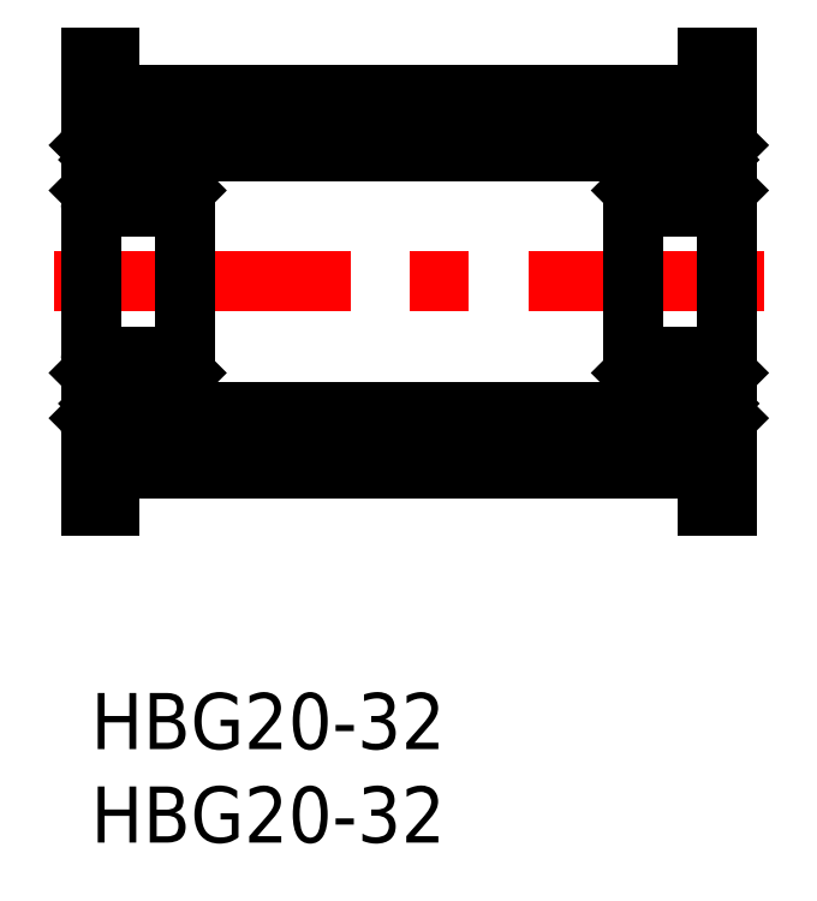
<metadata>
{"format":"dxf","ext":"dxf","renderer":"ezdxf+matplotlib","layout":"modelspace","background":"white","min_lineweight":24,"dpi":150}
</metadata>
<code>
0
SECTION
2
ENTITIES
0
INSERT
8
MSM_CONTINUOUS
2
*U2
10
0
20
0
30
0
0
INSERT
8
MSM_CONTINUOUS
2
*U3
10
0
20
0
30
0
0
LINE
8
MSM_CONTINUOUS
10
1
20
12
30
0
11
33
21
12
31
0
0
LINE
8
MSM_CONTINUOUS
10
0
20
10
30
0
11
1
21
10
31
0
0
LINE
8
MSM_CONTINUOUS
10
1
20
10
30
0
11
1
21
12
31
0
0
LINE
8
MSM_CONTINUOUS
10
33
20
10
30
0
11
34
21
10
31
0
0
LINE
8
MSM_CONTINUOUS
10
33
20
12
30
0
11
33
21
10
31
0
0
LINE
8
MSM_CENTER
10
-2
20
22
30
0
11
36
21
22
31
0
0
LINE
8
MSM_CONTINUOUS
10
1
20
32
30
0
11
33
21
32
31
0
0
LINE
8
MSM_CONTINUOUS
10
1
20
34
30
0
11
1
21
32
31
0
0
LINE
8
MSM_CONTINUOUS
10
0
20
34
30
0
11
1
21
34
31
0
0
LINE
8
MSM_CONTINUOUS
10
33
20
32
30
0
11
33
21
34
31
0
0
LINE
8
MSM_CONTINUOUS
10
33
20
34
30
0
11
34
21
34
31
0
0
LINE
8
MSM_CONTINUOUS
10
29
20
15
30
0
11
5
21
15
31
0
0
LINE
8
MSM_CONTINUOUS
10
29
20
29
30
0
11
5
21
29
31
0
0
ARC
8
MSM_CONTINUOUS
10
4.8
20
29.8
30
0
40
0.2
50
0
51
90
0
ARC
8
MSM_CONTINUOUS
10
0.2
20
29.8
30
0
40
0.2
50
90
51
180
0
LINE
8
MSM_CONTINUOUS
10
0
20
30
30
0
11
5
21
30
31
0
0
ARC
8
MSM_CONTINUOUS
10
4.8
20
26.2
30
0
40
0.2
50
270
51
0
0
ARC
8
MSM_CONTINUOUS
10
4.8
20
17.8
30
0
40
0.2
50
0
51
90
0
ARC
8
MSM_CONTINUOUS
10
0.2
20
26.2
30
0
40
0.2
50
180
51
270
0
ARC
8
MSM_CONTINUOUS
10
0.2
20
17.8
30
0
40
0.2
50
90
51
180
0
LINE
8
MSM_CONTINUOUS
10
0.2
20
18
30
0
11
4.8
21
18
31
0
0
LINE
8
MSM_CONTINUOUS
10
0.2
20
26
30
0
11
4.8
21
26
31
0
0
ARC
8
MSM_CONTINUOUS
10
4.8
20
14.2
30
0
40
0.2
50
270
51
0
0
ARC
8
MSM_CONTINUOUS
10
0.2
20
14.2
30
0
40
0.2
50
180
51
270
0
LINE
8
MSM_CONTINUOUS
10
5
20
14
30
0
11
0
21
14
31
0
0
LINE
8
MSM_CONTINUOUS
10
5
20
30
30
0
11
5
21
14
31
0
0
ARC
8
MSM_CONTINUOUS
10
33.8
20
26.2
30
0
40
0.2
50
270
51
0
0
ARC
8
MSM_CONTINUOUS
10
33.8
20
17.8
30
0
40
0.2
50
0
51
90
0
ARC
8
MSM_CONTINUOUS
10
29.2
20
26.2
30
0
40
0.2
50
180
51
270
0
ARC
8
MSM_CONTINUOUS
10
29.2
20
17.8
30
0
40
0.2
50
90
51
180
0
LINE
8
MSM_CONTINUOUS
10
29.2
20
18
30
0
11
33.8
21
18
31
0
0
LINE
8
MSM_CONTINUOUS
10
29.2
20
26
30
0
11
33.8
21
26
31
0
0
ARC
8
MSM_CONTINUOUS
10
33.8
20
14.2
30
0
40
0.2
50
270
51
0
0
ARC
8
MSM_CONTINUOUS
10
29.2
20
14.2
30
0
40
0.2
50
180
51
270
0
LINE
8
MSM_CONTINUOUS
10
34
20
14
30
0
11
29
21
14
31
0
0
ARC
8
MSM_CONTINUOUS
10
33.8
20
29.8
30
0
40
0.2
50
0
51
90
0
ARC
8
MSM_CONTINUOUS
10
29.2
20
29.8
30
0
40
0.2
50
90
51
180
0
LINE
8
MSM_CONTINUOUS
10
29
20
30
30
0
11
34
21
30
31
0
0
LINE
8
MSM_CONTINUOUS
10
0
20
10
30
0
11
0
21
34
31
0
0
LINE
8
MSM_CONTINUOUS
10
29
20
30
30
0
11
29
21
14
31
0
0
LINE
8
MSM_CONTINUOUS
10
34
20
34
30
0
11
34
21
10
31
0
0
LINE
8
MSM_CONTINUOUS
10
32.46
20
28.72
30
0
11
33.2
21
28.72
31
0
0
LINE
8
MSM_CONTINUOUS
10
32.46
20
27.28
30
0
11
33.2
21
27.28
31
0
0
CIRCLE
8
MSM_CONTINUOUS
10
31.5
20
28
30
0
40
1.2
0
LINE
8
MSM_CONTINUOUS
10
33.9
20
26.98
30
0
11
34
21
26.88
31
0
0
LINE
8
MSM_CONTINUOUS
10
33.9
20
29.2
30
0
11
34
21
29.3
31
0
0
LINE
8
MSM_CONTINUOUS
10
33.2
20
28.68
30
0
11
33.2
21
29.2
31
0
0
LINE
8
MSM_CONTINUOUS
10
33.3
20
29.2
30
0
11
33.3
21
28.72
31
0
0
LINE
8
MSM_CONTINUOUS
10
33.4
20
28.48
30
0
11
33.4
21
27.18
31
0
0
ARC
8
MSM_CONTINUOUS
10
33.4
20
29.2
30
0
40
0.1
50
0
51
180
0
ARC
8
MSM_CONTINUOUS
10
33.4
20
29.2
30
0
40
0.2
50
0
51
180
0
LINE
8
MSM_CONTINUOUS
10
33.5
20
29.2
30
0
11
33.5
21
29
31
0
0
LINE
8
MSM_CONTINUOUS
10
33.6
20
29.2
30
0
11
33.6
21
29
31
0
0
LINE
8
MSM_CONTINUOUS
10
33.3
20
28.72
30
0
11
33.5
21
28.52
31
0
0
LINE
8
MSM_CONTINUOUS
10
33.2
20
28.68
30
0
11
33.4
21
28.48
31
0
0
LINE
8
MSM_CONTINUOUS
10
33.5
20
28.52
30
0
11
33.5
21
27.18
31
0
0
LINE
8
MSM_CONTINUOUS
10
33.4
20
27.08
30
0
11
33.2
21
27.08
31
0
0
ARC
8
MSM_CONTINUOUS
10
33.4
20
27.18
30
0
40
0.1
50
270
51
4.071e-12
0
LINE
8
MSM_CONTINUOUS
10
33.2
20
27.18
30
0
11
33.4
21
27.18
31
0
0
LINE
8
MSM_CONTINUOUS
10
33.5
20
29
30
0
11
33.6
21
29
31
0
0
LINE
8
MSM_CONTINUOUS
10
33.2
20
26.98
30
0
11
33.9
21
26.98
31
0
0
LINE
8
MSM_CONTINUOUS
10
33.6
20
29.2
30
0
11
33.9
21
29.2
31
0
0
LINE
8
MSM_CONTINUOUS
10
33.2
20
26.98
30
0
11
33.2
21
27.28
31
0
0
LINE
8
MSM_CONTINUOUS
10
30.54
20
28.72
30
0
11
29.8
21
28.72
31
0
0
LINE
8
MSM_CONTINUOUS
10
30.54
20
27.28
30
0
11
29.8
21
27.28
31
0
0
LINE
8
MSM_CONTINUOUS
10
29.1
20
26.98
30
0
11
29
21
26.88
31
0
0
LINE
8
MSM_CONTINUOUS
10
29.1
20
29.2
30
0
11
29
21
29.3
31
0
0
LINE
8
MSM_CONTINUOUS
10
29.8
20
28.68
30
0
11
29.8
21
29.2
31
0
0
LINE
8
MSM_CONTINUOUS
10
29.7
20
29.2
30
0
11
29.7
21
28.72
31
0
0
LINE
8
MSM_CONTINUOUS
10
29.6
20
28.48
30
0
11
29.6
21
27.18
31
0
0
ARC
8
MSM_CONTINUOUS
10
29.6
20
29.2
30
0
40
0.1
50
0
51
180
0
ARC
8
MSM_CONTINUOUS
10
29.6
20
29.2
30
0
40
0.2
50
0
51
180
0
LINE
8
MSM_CONTINUOUS
10
29.5
20
29.2
30
0
11
29.5
21
29
31
0
0
LINE
8
MSM_CONTINUOUS
10
29.4
20
29.2
30
0
11
29.4
21
29
31
0
0
LINE
8
MSM_CONTINUOUS
10
29.7
20
28.72
30
0
11
29.5
21
28.52
31
0
0
LINE
8
MSM_CONTINUOUS
10
29.8
20
28.68
30
0
11
29.6
21
28.48
31
0
0
LINE
8
MSM_CONTINUOUS
10
29.5
20
28.52
30
0
11
29.5
21
27.18
31
0
0
LINE
8
MSM_CONTINUOUS
10
29.6
20
27.08
30
0
11
29.8
21
27.08
31
0
0
ARC
8
MSM_CONTINUOUS
10
29.6
20
27.18
30
0
40
0.1
50
180
51
270
0
LINE
8
MSM_CONTINUOUS
10
29.8
20
27.18
30
0
11
29.6
21
27.18
31
0
0
LINE
8
MSM_CONTINUOUS
10
29.5
20
29
30
0
11
29.4
21
29
31
0
0
LINE
8
MSM_CONTINUOUS
10
29.8
20
26.98
30
0
11
29.1
21
26.98
31
0
0
LINE
8
MSM_CONTINUOUS
10
29.4
20
29.2
30
0
11
29.1
21
29.2
31
0
0
LINE
8
MSM_CONTINUOUS
10
29.8
20
26.98
30
0
11
29.8
21
27.28
31
0
0
LINE
8
MSM_CONTINUOUS
10
32.46
20
15.28
30
0
11
33.2
21
15.28
31
0
0
LINE
8
MSM_CONTINUOUS
10
32.46
20
16.72
30
0
11
33.2
21
16.72
31
0
0
CIRCLE
8
MSM_CONTINUOUS
10
31.5
20
16
30
0
40
1.2
0
LINE
8
MSM_CONTINUOUS
10
33.9
20
17.02
30
0
11
34
21
17.12
31
0
0
LINE
8
MSM_CONTINUOUS
10
33.9
20
14.8
30
0
11
34
21
14.7
31
0
0
LINE
8
MSM_CONTINUOUS
10
33.2
20
15.32
30
0
11
33.2
21
14.8
31
0
0
LINE
8
MSM_CONTINUOUS
10
33.3
20
14.8
30
0
11
33.3
21
15.28
31
0
0
LINE
8
MSM_CONTINUOUS
10
33.4
20
15.52
30
0
11
33.4
21
16.82
31
0
0
ARC
8
MSM_CONTINUOUS
10
33.4
20
14.8
30
0
40
0.1
50
180
51
0
0
ARC
8
MSM_CONTINUOUS
10
33.4
20
14.8
30
0
40
0.2
50
180
51
0
0
LINE
8
MSM_CONTINUOUS
10
33.5
20
14.8
30
0
11
33.5
21
15
31
0
0
LINE
8
MSM_CONTINUOUS
10
33.6
20
14.8
30
0
11
33.6
21
15
31
0
0
LINE
8
MSM_CONTINUOUS
10
33.3
20
15.28
30
0
11
33.5
21
15.48
31
0
0
LINE
8
MSM_CONTINUOUS
10
33.2
20
15.32
30
0
11
33.4
21
15.52
31
0
0
LINE
8
MSM_CONTINUOUS
10
33.5
20
15.48
30
0
11
33.5
21
16.82
31
0
0
LINE
8
MSM_CONTINUOUS
10
33.4
20
16.92
30
0
11
33.2
21
16.92
31
0
0
ARC
8
MSM_CONTINUOUS
10
33.4
20
16.82
30
0
40
0.1
50
360
51
90
0
LINE
8
MSM_CONTINUOUS
10
33.2
20
16.82
30
0
11
33.4
21
16.82
31
0
0
LINE
8
MSM_CONTINUOUS
10
33.5
20
15
30
0
11
33.6
21
15
31
0
0
LINE
8
MSM_CONTINUOUS
10
33.2
20
17.02
30
0
11
33.9
21
17.02
31
0
0
LINE
8
MSM_CONTINUOUS
10
33.6
20
14.8
30
0
11
33.9
21
14.8
31
0
0
LINE
8
MSM_CONTINUOUS
10
33.2
20
17.02
30
0
11
33.2
21
16.72
31
0
0
LINE
8
MSM_CONTINUOUS
10
30.54
20
15.28
30
0
11
29.8
21
15.28
31
0
0
LINE
8
MSM_CONTINUOUS
10
30.54
20
16.72
30
0
11
29.8
21
16.72
31
0
0
LINE
8
MSM_CONTINUOUS
10
29.1
20
17.02
30
0
11
29
21
17.12
31
0
0
LINE
8
MSM_CONTINUOUS
10
29.1
20
14.8
30
0
11
29
21
14.7
31
0
0
LINE
8
MSM_CONTINUOUS
10
29.8
20
15.32
30
0
11
29.8
21
14.8
31
0
0
LINE
8
MSM_CONTINUOUS
10
29.7
20
14.8
30
0
11
29.7
21
15.28
31
0
0
LINE
8
MSM_CONTINUOUS
10
29.6
20
15.52
30
0
11
29.6
21
16.82
31
0
0
ARC
8
MSM_CONTINUOUS
10
29.6
20
14.8
30
0
40
0.1
50
180
51
0
0
ARC
8
MSM_CONTINUOUS
10
29.6
20
14.8
30
0
40
0.2
50
180
51
0
0
LINE
8
MSM_CONTINUOUS
10
29.5
20
14.8
30
0
11
29.5
21
15
31
0
0
LINE
8
MSM_CONTINUOUS
10
29.4
20
14.8
30
0
11
29.4
21
15
31
0
0
LINE
8
MSM_CONTINUOUS
10
29.7
20
15.28
30
0
11
29.5
21
15.48
31
0
0
LINE
8
MSM_CONTINUOUS
10
29.8
20
15.32
30
0
11
29.6
21
15.52
31
0
0
LINE
8
MSM_CONTINUOUS
10
29.5
20
15.48
30
0
11
29.5
21
16.82
31
0
0
LINE
8
MSM_CONTINUOUS
10
29.6
20
16.92
30
0
11
29.8
21
16.92
31
0
0
ARC
8
MSM_CONTINUOUS
10
29.6
20
16.82
30
0
40
0.1
50
90
51
180
0
LINE
8
MSM_CONTINUOUS
10
29.8
20
16.82
30
0
11
29.6
21
16.82
31
0
0
LINE
8
MSM_CONTINUOUS
10
29.5
20
15
30
0
11
29.4
21
15
31
0
0
LINE
8
MSM_CONTINUOUS
10
29.8
20
17.02
30
0
11
29.1
21
17.02
31
0
0
LINE
8
MSM_CONTINUOUS
10
29.4
20
14.8
30
0
11
29.1
21
14.8
31
0
0
LINE
8
MSM_CONTINUOUS
10
29.8
20
17.02
30
0
11
29.8
21
16.72
31
0
0
LINE
8
MSM_CONTINUOUS
10
3.46
20
28.72
30
0
11
4.2
21
28.72
31
0
0
LINE
8
MSM_CONTINUOUS
10
3.46
20
27.28
30
0
11
4.2
21
27.28
31
0
0
CIRCLE
8
MSM_CONTINUOUS
10
2.5
20
28
30
0
40
1.2
0
LINE
8
MSM_CONTINUOUS
10
4.9
20
26.98
30
0
11
5
21
26.88
31
0
0
LINE
8
MSM_CONTINUOUS
10
4.9
20
29.2
30
0
11
5
21
29.3
31
0
0
LINE
8
MSM_CONTINUOUS
10
4.2
20
28.68
30
0
11
4.2
21
29.2
31
0
0
LINE
8
MSM_CONTINUOUS
10
4.3
20
29.2
30
0
11
4.3
21
28.72
31
0
0
LINE
8
MSM_CONTINUOUS
10
4.4
20
28.48
30
0
11
4.4
21
27.18
31
0
0
ARC
8
MSM_CONTINUOUS
10
4.4
20
29.2
30
0
40
0.1
50
0
51
180
0
ARC
8
MSM_CONTINUOUS
10
4.4
20
29.2
30
0
40
0.2
50
0
51
180
0
LINE
8
MSM_CONTINUOUS
10
4.5
20
29.2
30
0
11
4.5
21
29
31
0
0
LINE
8
MSM_CONTINUOUS
10
4.6
20
29.2
30
0
11
4.6
21
29
31
0
0
LINE
8
MSM_CONTINUOUS
10
4.3
20
28.72
30
0
11
4.5
21
28.52
31
0
0
LINE
8
MSM_CONTINUOUS
10
4.2
20
28.68
30
0
11
4.4
21
28.48
31
0
0
LINE
8
MSM_CONTINUOUS
10
4.5
20
28.52
30
0
11
4.5
21
27.18
31
0
0
LINE
8
MSM_CONTINUOUS
10
4.4
20
27.08
30
0
11
4.2
21
27.08
31
0
0
ARC
8
MSM_CONTINUOUS
10
4.4
20
27.18
30
0
40
0.1
50
270
51
4.071e-12
0
LINE
8
MSM_CONTINUOUS
10
4.2
20
27.18
30
0
11
4.4
21
27.18
31
0
0
LINE
8
MSM_CONTINUOUS
10
4.5
20
29
30
0
11
4.6
21
29
31
0
0
LINE
8
MSM_CONTINUOUS
10
4.2
20
26.98
30
0
11
4.9
21
26.98
31
0
0
LINE
8
MSM_CONTINUOUS
10
4.6
20
29.2
30
0
11
4.9
21
29.2
31
0
0
LINE
8
MSM_CONTINUOUS
10
4.2
20
26.98
30
0
11
4.2
21
27.28
31
0
0
LINE
8
MSM_CONTINUOUS
10
1.54
20
28.72
30
0
11
0.8
21
28.72
31
0
0
LINE
8
MSM_CONTINUOUS
10
1.54
20
27.28
30
0
11
0.8
21
27.28
31
0
0
LINE
8
MSM_CONTINUOUS
10
0.1
20
26.98
30
0
11
-1.42e-14
21
26.88
31
0
0
LINE
8
MSM_CONTINUOUS
10
0.1
20
29.2
30
0
11
-1.42e-14
21
29.3
31
0
0
LINE
8
MSM_CONTINUOUS
10
0.8
20
28.68
30
0
11
0.8
21
29.2
31
0
0
LINE
8
MSM_CONTINUOUS
10
0.7
20
29.2
30
0
11
0.7
21
28.72
31
0
0
LINE
8
MSM_CONTINUOUS
10
0.6
20
28.48
30
0
11
0.6
21
27.18
31
0
0
ARC
8
MSM_CONTINUOUS
10
0.6
20
29.2
30
0
40
0.1
50
0
51
180
0
ARC
8
MSM_CONTINUOUS
10
0.6
20
29.2
30
0
40
0.2
50
0
51
180
0
LINE
8
MSM_CONTINUOUS
10
0.5
20
29.2
30
0
11
0.5
21
29
31
0
0
LINE
8
MSM_CONTINUOUS
10
0.4
20
29.2
30
0
11
0.4
21
29
31
0
0
LINE
8
MSM_CONTINUOUS
10
0.7
20
28.72
30
0
11
0.5
21
28.52
31
0
0
LINE
8
MSM_CONTINUOUS
10
0.8
20
28.68
30
0
11
0.6
21
28.48
31
0
0
LINE
8
MSM_CONTINUOUS
10
0.5
20
28.52
30
0
11
0.5
21
27.18
31
0
0
LINE
8
MSM_CONTINUOUS
10
0.6
20
27.08
30
0
11
0.8
21
27.08
31
0
0
ARC
8
MSM_CONTINUOUS
10
0.6
20
27.18
30
0
40
0.1
50
180
51
270
0
LINE
8
MSM_CONTINUOUS
10
0.8
20
27.18
30
0
11
0.6
21
27.18
31
0
0
LINE
8
MSM_CONTINUOUS
10
0.5
20
29
30
0
11
0.4
21
29
31
0
0
LINE
8
MSM_CONTINUOUS
10
0.8
20
26.98
30
0
11
0.1
21
26.98
31
0
0
LINE
8
MSM_CONTINUOUS
10
0.4
20
29.2
30
0
11
0.1
21
29.2
31
0
0
LINE
8
MSM_CONTINUOUS
10
0.8
20
26.98
30
0
11
0.8
21
27.28
31
0
0
LINE
8
MSM_CONTINUOUS
10
3.46
20
15.28
30
0
11
4.2
21
15.28
31
0
0
LINE
8
MSM_CONTINUOUS
10
3.46
20
16.72
30
0
11
4.2
21
16.72
31
0
0
CIRCLE
8
MSM_CONTINUOUS
10
2.5
20
16
30
0
40
1.2
0
LINE
8
MSM_CONTINUOUS
10
4.9
20
17.02
30
0
11
5
21
17.12
31
0
0
LINE
8
MSM_CONTINUOUS
10
4.9
20
14.8
30
0
11
5
21
14.7
31
0
0
LINE
8
MSM_CONTINUOUS
10
4.2
20
15.32
30
0
11
4.2
21
14.8
31
0
0
LINE
8
MSM_CONTINUOUS
10
4.3
20
14.8
30
0
11
4.3
21
15.28
31
0
0
LINE
8
MSM_CONTINUOUS
10
4.4
20
15.52
30
0
11
4.4
21
16.82
31
0
0
ARC
8
MSM_CONTINUOUS
10
4.4
20
14.8
30
0
40
0.1
50
180
51
0
0
ARC
8
MSM_CONTINUOUS
10
4.4
20
14.8
30
0
40
0.2
50
180
51
0
0
LINE
8
MSM_CONTINUOUS
10
4.5
20
14.8
30
0
11
4.5
21
15
31
0
0
LINE
8
MSM_CONTINUOUS
10
4.6
20
14.8
30
0
11
4.6
21
15
31
0
0
LINE
8
MSM_CONTINUOUS
10
4.3
20
15.28
30
0
11
4.5
21
15.48
31
0
0
LINE
8
MSM_CONTINUOUS
10
4.2
20
15.32
30
0
11
4.4
21
15.52
31
0
0
LINE
8
MSM_CONTINUOUS
10
4.5
20
15.48
30
0
11
4.5
21
16.82
31
0
0
LINE
8
MSM_CONTINUOUS
10
4.4
20
16.92
30
0
11
4.2
21
16.92
31
0
0
ARC
8
MSM_CONTINUOUS
10
4.4
20
16.82
30
0
40
0.1
50
360
51
90
0
LINE
8
MSM_CONTINUOUS
10
4.2
20
16.82
30
0
11
4.4
21
16.82
31
0
0
LINE
8
MSM_CONTINUOUS
10
4.5
20
15
30
0
11
4.6
21
15
31
0
0
LINE
8
MSM_CONTINUOUS
10
4.2
20
17.02
30
0
11
4.9
21
17.02
31
0
0
LINE
8
MSM_CONTINUOUS
10
4.6
20
14.8
30
0
11
4.9
21
14.8
31
0
0
LINE
8
MSM_CONTINUOUS
10
4.2
20
17.02
30
0
11
4.2
21
16.72
31
0
0
LINE
8
MSM_CONTINUOUS
10
1.54
20
15.28
30
0
11
0.8
21
15.28
31
0
0
LINE
8
MSM_CONTINUOUS
10
1.54
20
16.72
30
0
11
0.8
21
16.72
31
0
0
LINE
8
MSM_CONTINUOUS
10
0.1
20
17.02
30
0
11
-1.42e-14
21
17.12
31
0
0
LINE
8
MSM_CONTINUOUS
10
0.1
20
14.8
30
0
11
-1.42e-14
21
14.7
31
0
0
LINE
8
MSM_CONTINUOUS
10
0.8
20
15.32
30
0
11
0.8
21
14.8
31
0
0
LINE
8
MSM_CONTINUOUS
10
0.7
20
14.8
30
0
11
0.7
21
15.28
31
0
0
LINE
8
MSM_CONTINUOUS
10
0.6
20
15.52
30
0
11
0.6
21
16.82
31
0
0
ARC
8
MSM_CONTINUOUS
10
0.6
20
14.8
30
0
40
0.1
50
180
51
0
0
ARC
8
MSM_CONTINUOUS
10
0.6
20
14.8
30
0
40
0.2
50
180
51
0
0
LINE
8
MSM_CONTINUOUS
10
0.5
20
14.8
30
0
11
0.5
21
15
31
0
0
LINE
8
MSM_CONTINUOUS
10
0.4
20
14.8
30
0
11
0.4
21
15
31
0
0
LINE
8
MSM_CONTINUOUS
10
0.7
20
15.28
30
0
11
0.5
21
15.48
31
0
0
LINE
8
MSM_CONTINUOUS
10
0.8
20
15.32
30
0
11
0.6
21
15.52
31
0
0
LINE
8
MSM_CONTINUOUS
10
0.5
20
15.48
30
0
11
0.5
21
16.82
31
0
0
LINE
8
MSM_CONTINUOUS
10
0.6
20
16.92
30
0
11
0.8
21
16.92
31
0
0
ARC
8
MSM_CONTINUOUS
10
0.6
20
16.82
30
0
40
0.1
50
90
51
180
0
LINE
8
MSM_CONTINUOUS
10
0.8
20
16.82
30
0
11
0.6
21
16.82
31
0
0
LINE
8
MSM_CONTINUOUS
10
0.5
20
15
30
0
11
0.4
21
15
31
0
0
LINE
8
MSM_CONTINUOUS
10
0.8
20
17.02
30
0
11
0.1
21
17.02
31
0
0
LINE
8
MSM_CONTINUOUS
10
0.4
20
14.8
30
0
11
0.1
21
14.8
31
0
0
LINE
8
MSM_CONTINUOUS
10
0.8
20
17.02
30
0
11
0.8
21
16.72
31
0
0
ENDSEC
0
EOF

</code>
